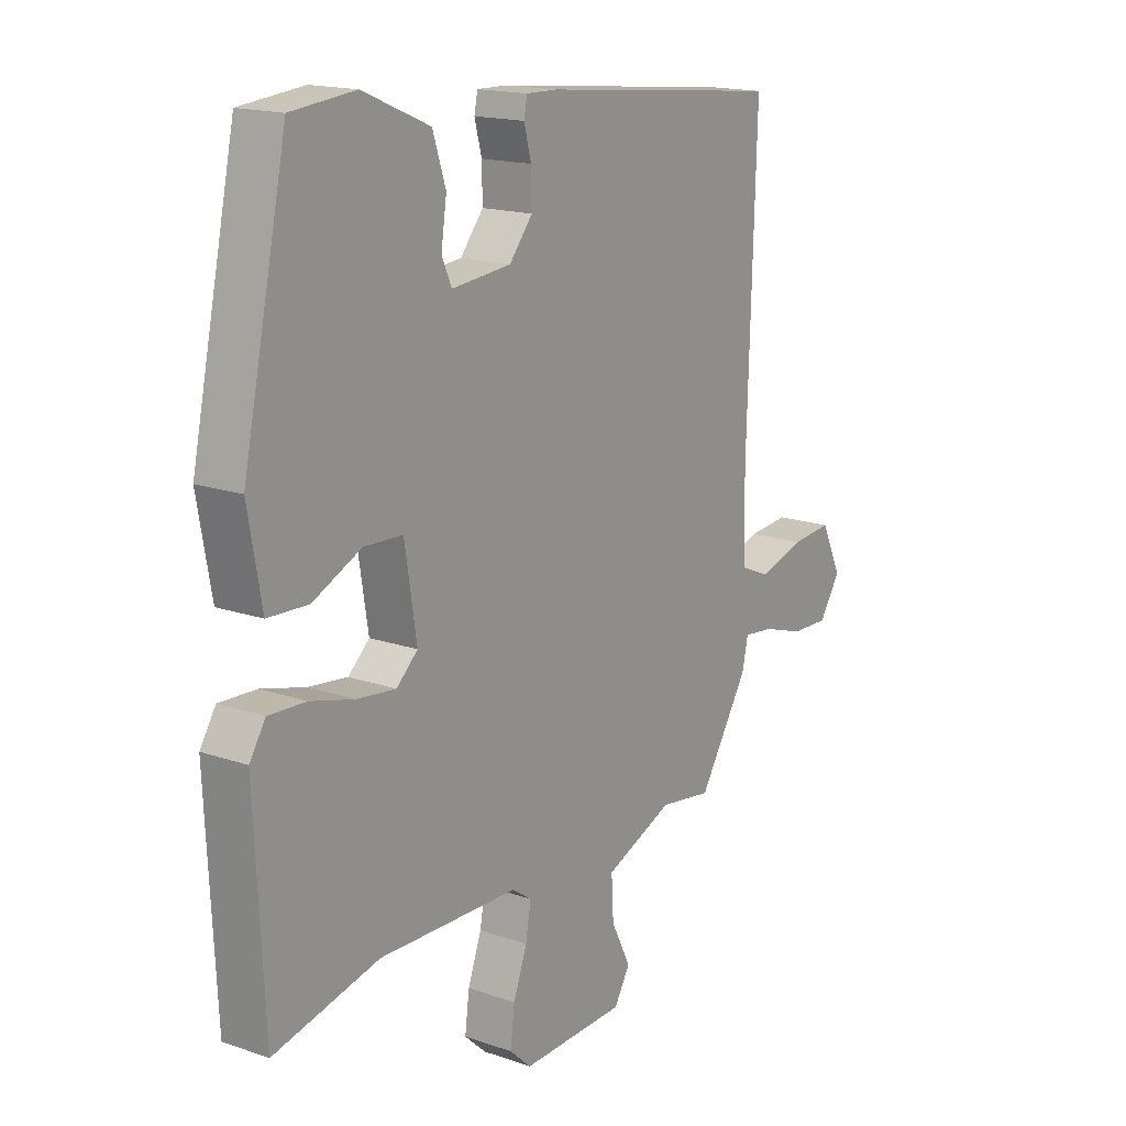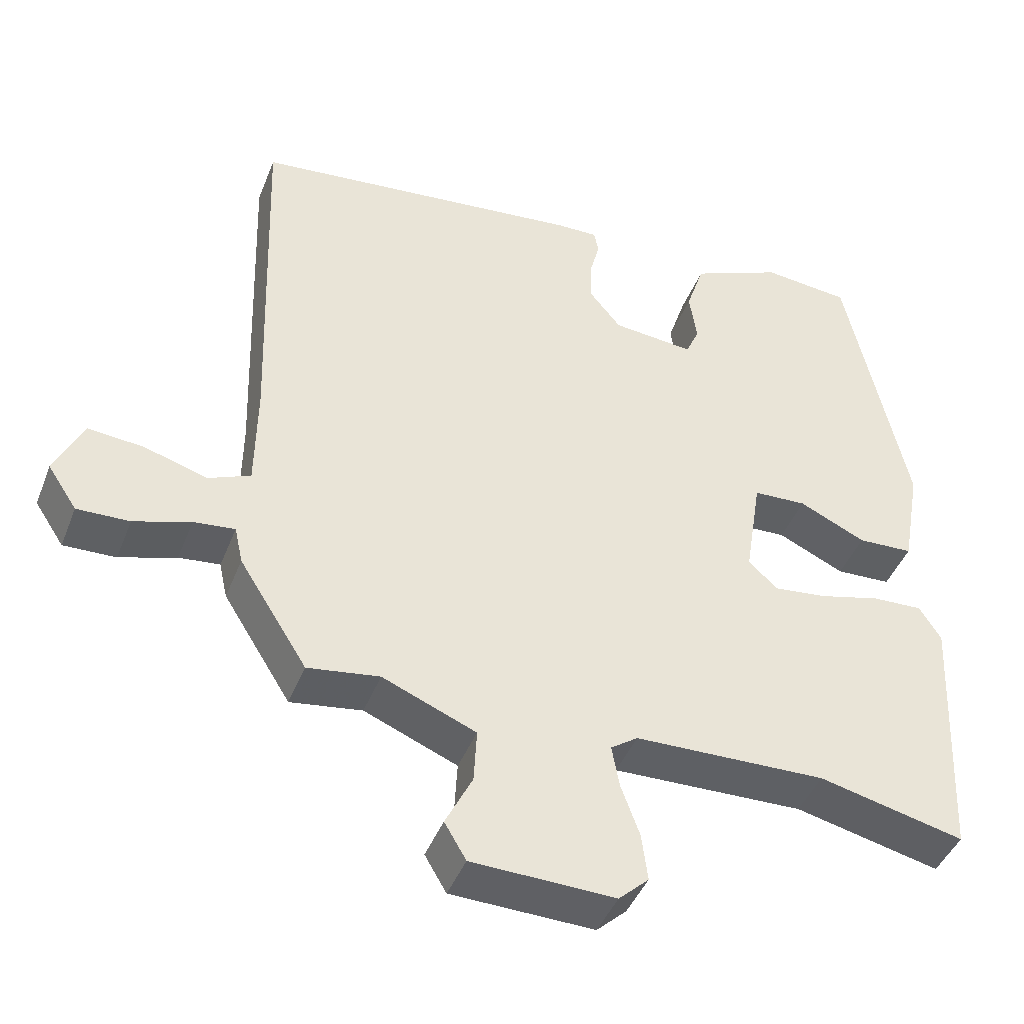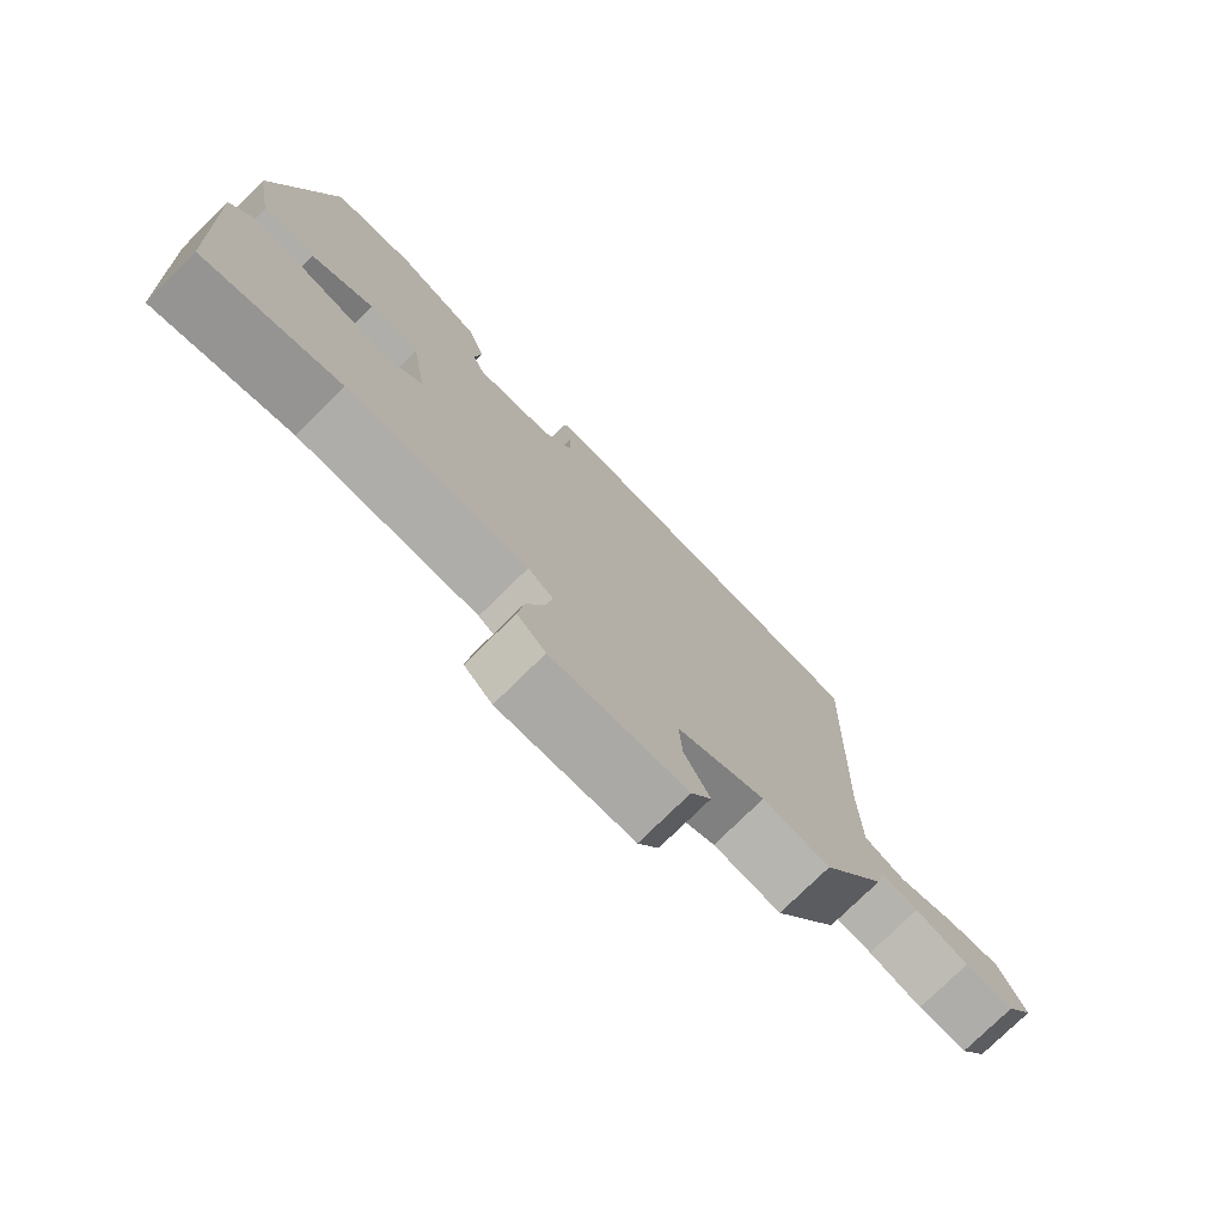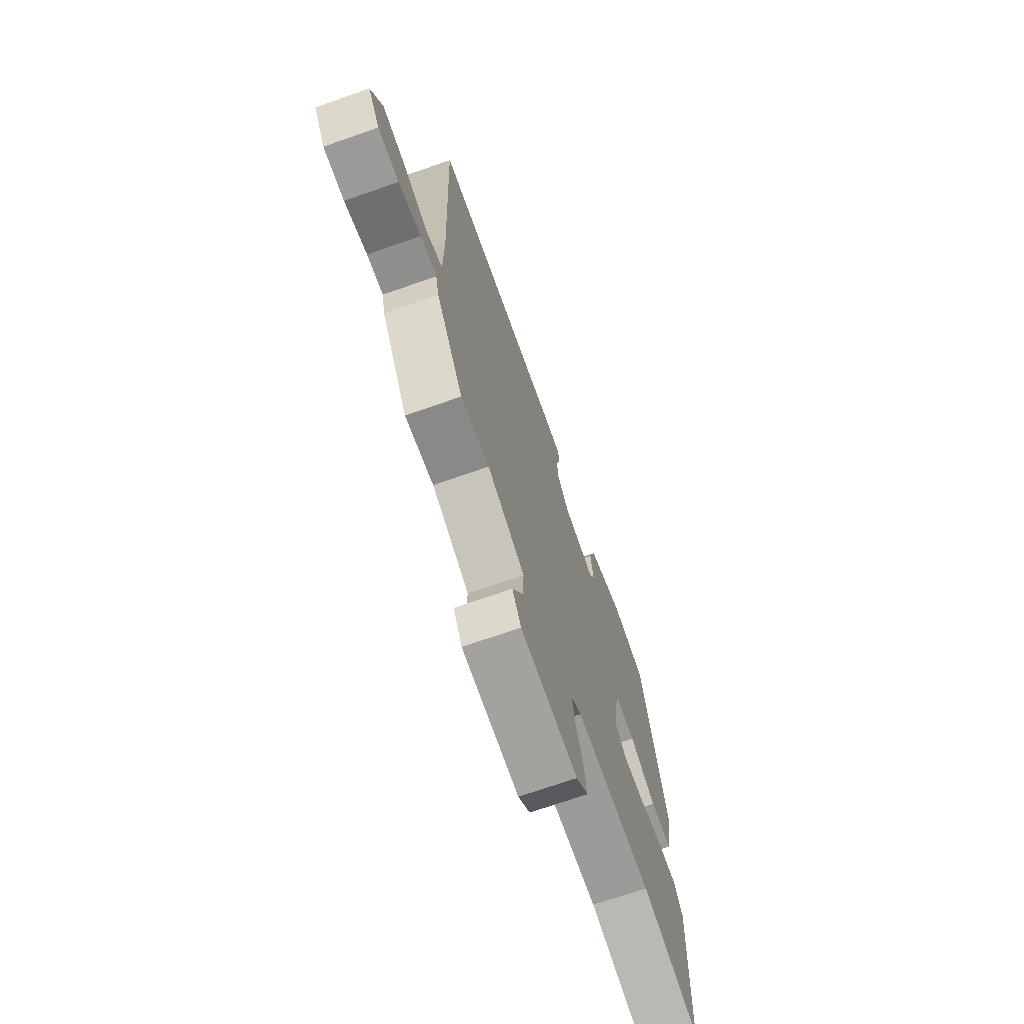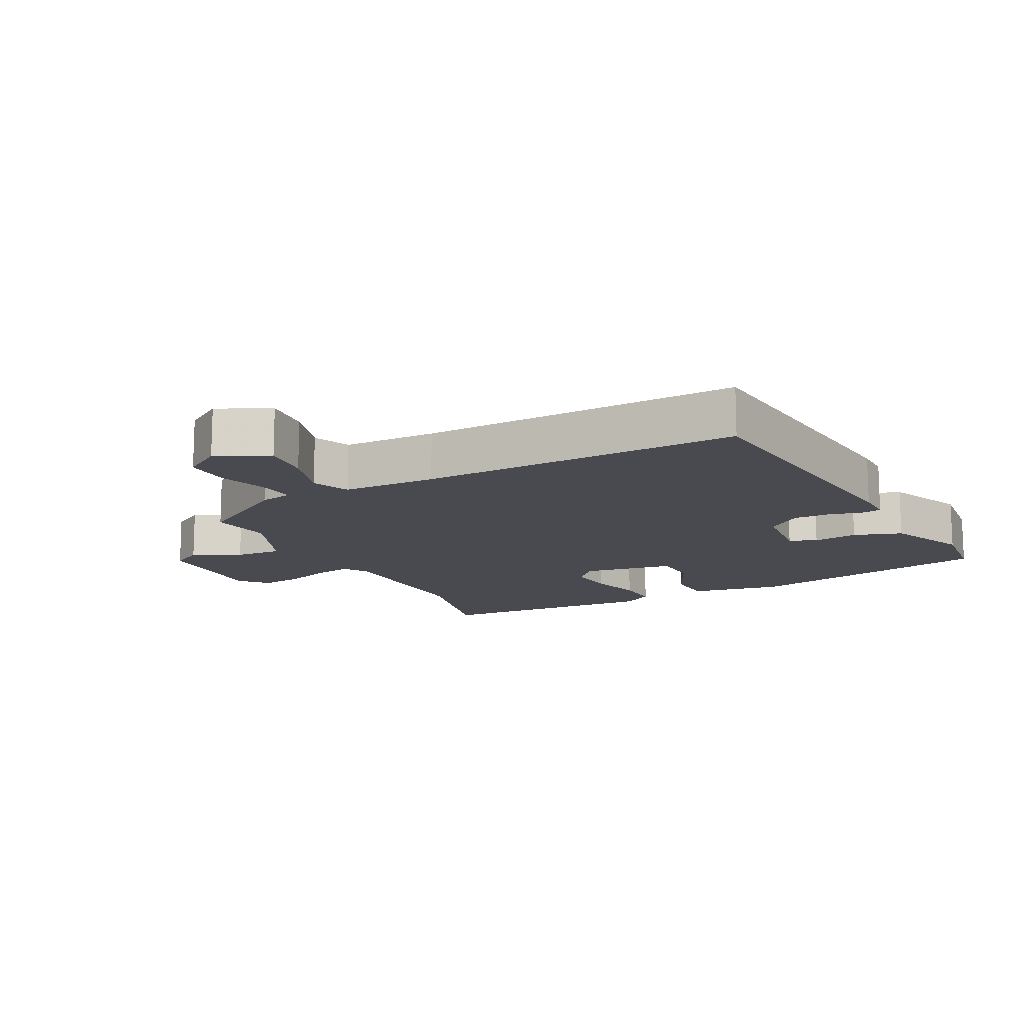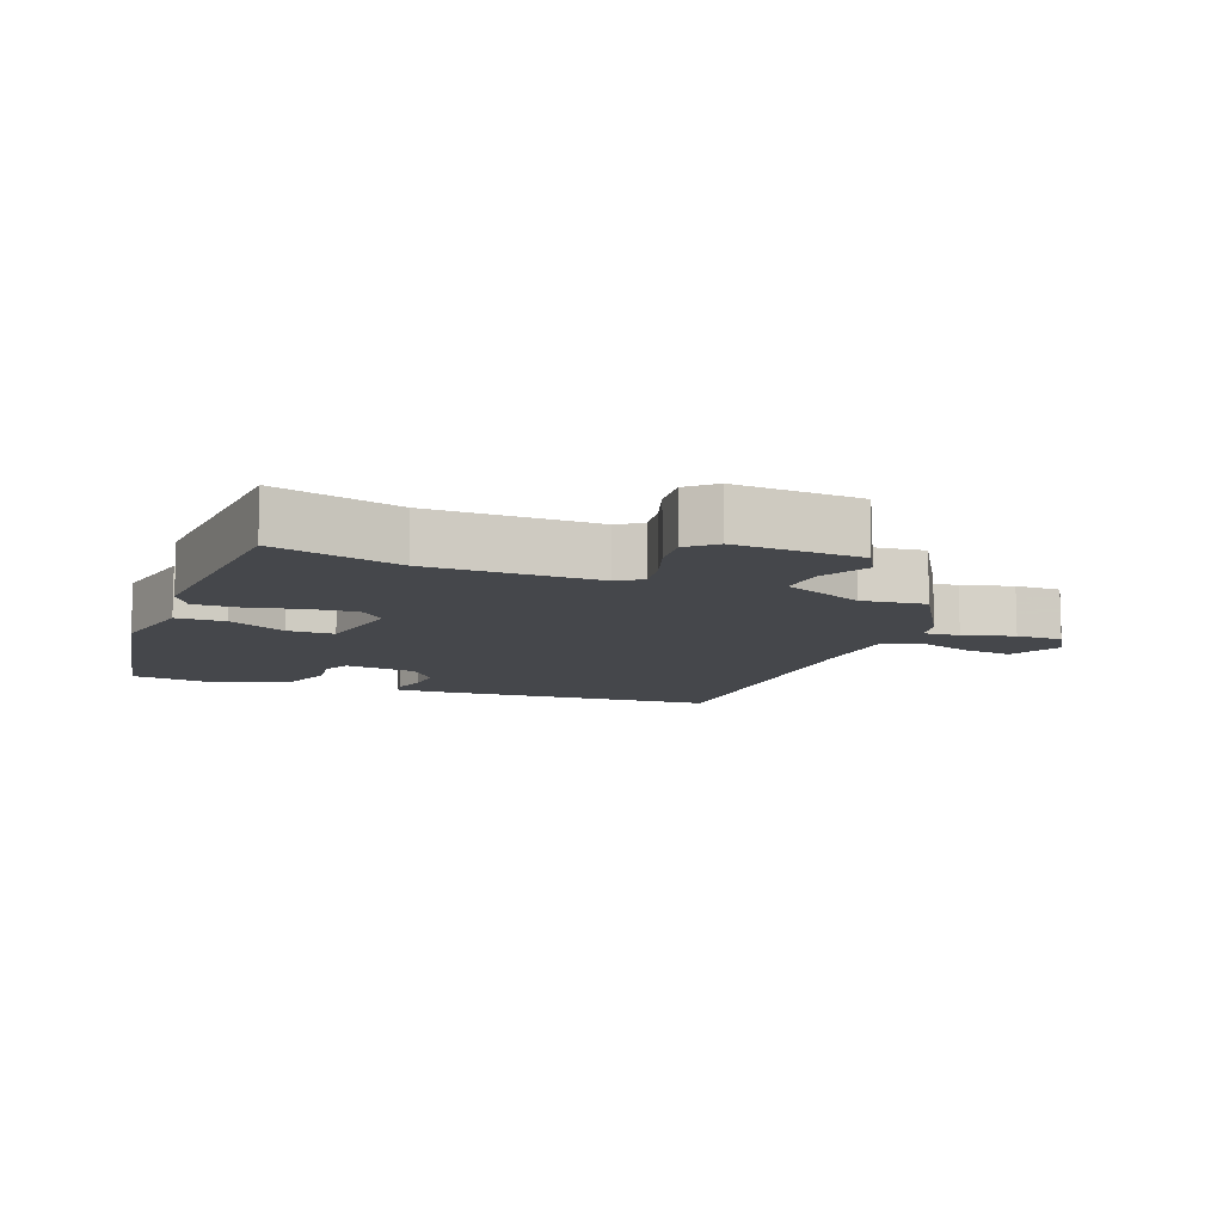
<metadata>
{"format":"obj","ext":"obj","renderer":"f3d","projection":"perspective","resolution":1024,"background":"white","views":[{"elev":16.6,"azim":125.2,"up":"+Z"},{"elev":-43.5,"azim":-20.6,"up":"+Z"},{"elev":-76.4,"azim":134.6,"up":"+Z"},{"elev":-70.9,"azim":-70.7,"up":"+Z"},{"elev":-13.6,"azim":-63.0,"up":"+Y"},{"elev":-10.3,"azim":157.3,"up":"+Y"}]}
</metadata>
<code>
v 0.444 0.07 0.514
v 0.525 0.07 0.135
v 0.5 0.07 -0.005
v 0.426 0.07 -0.008
v 0.337 0.07 0.034
v 0.266 0.07 0.031
v 0.244 0.07 -0.108
v 0.283 0.07 -0.144
v 0.354 0.07 -0.136
v 0.435 0.07 -0.115
v 0.503 0.07 -0.112
v 0.532 0.07 -0.158
v 0.515 0.07 -0.504
v 0.321 0.07 -0.458
v 0.065 0.07 -0.464
v 0.029 0.07 -0.489
v 0.039 0.07 -0.545
v 0.064 0.07 -0.614
v 0.072 0.07 -0.677
v 0.032 0.07 -0.714
v -0.159 0.07 -0.708
v -0.188 0.07 -0.659
v -0.152 0.07 -0.587
v -0.148 0.07 -0.515
v -0.273 0.07 -0.463
v -0.369 0.07 -0.477
v -0.46 0.07 -0.332
v -0.471 0.07 -0.282
v -0.526 0.07 -0.288
v -0.602 0.07 -0.312
v -0.672 0.07 -0.314
v -0.711 0.07 -0.255
v -0.673 0.07 -0.175
v -0.598 0.07 -0.182
v -0.515 0.07 -0.208
v -0.458 0.07 -0.184
v -0.456 0.07 -0.041
v -0.472 0.07 0.445
v -0.025 0.07 0.491
v 0.03 0.07 0.492
v 0.036 0.07 0.462
v 0.023 0.07 0.412
v 0.022 0.07 0.355
v 0.064 0.07 0.303
v 0.173 0.07 0.292
v 0.191 0.07 0.333
v 0.181 0.07 0.401
v 0.205 0.07 0.474
v 0.327 0.07 0.526
v 0.444 0 0.514
v 0.525 0 0.135
v 0.5 0 -0.005
v 0.426 0 -0.008
v 0.337 0 0.034
v 0.266 0 0.031
v 0.244 0 -0.108
v 0.283 0 -0.144
v 0.354 0 -0.136
v 0.435 0 -0.115
v 0.503 0 -0.112
v 0.532 0 -0.158
v 0.515 0 -0.504
v 0.321 0 -0.458
v 0.065 0 -0.464
v 0.029 0 -0.489
v 0.039 0 -0.545
v 0.064 0 -0.614
v 0.072 0 -0.677
v 0.032 0 -0.714
v -0.159 0 -0.708
v -0.188 0 -0.659
v -0.152 0 -0.587
v -0.148 0 -0.515
v -0.273 0 -0.463
v -0.369 0 -0.477
v -0.46 0 -0.332
v -0.471 0 -0.282
v -0.526 0 -0.288
v -0.602 0 -0.312
v -0.672 0 -0.314
v -0.711 0 -0.255
v -0.673 0 -0.175
v -0.598 0 -0.182
v -0.515 0 -0.208
v -0.458 0 -0.184
v -0.456 0 -0.041
v -0.472 0 0.445
v -0.025 0 0.491
v 0.03 0 0.492
v 0.036 0 0.462
v 0.023 0 0.412
v 0.022 0 0.355
v 0.064 0 0.303
v 0.173 0 0.292
v 0.191 0 0.333
v 0.181 0 0.401
v 0.205 0 0.474
v 0.327 0 0.526
f 46 47 48 49
f 45 46 49 1
f 39 40 41 42
f 37 38 39 42
f 36 37 42 43
f 32 33 34 35
f 30 31 32 35
f 29 30 35 36
f 28 29 36 43
f 25 26 27 28
f 24 25 28 43
f 20 21 22 23
f 17 18 19 20
f 16 17 20 23
f 15 16 23 24
f 11 12 13 14
f 9 10 11 14
f 8 9 14 15
f 7 8 15 24
f 2 3 4 5
f 45 1 2 5
f 44 45 5 6
f 24 43 44
f 6 7 24 44
f 98 97 96 95
f 50 98 95 94
f 91 90 89 88
f 91 88 87 86
f 92 91 86 85
f 84 83 82 81
f 84 81 80 79
f 85 84 79 78
f 92 85 78 77
f 77 76 75 74
f 92 77 74 73
f 72 71 70 69
f 69 68 67 66
f 72 69 66 65
f 73 72 65 64
f 63 62 61 60
f 63 60 59 58
f 64 63 58 57
f 73 64 57 56
f 54 53 52 51
f 54 51 50 94
f 55 54 94 93
f 93 92 73
f 93 73 56 55
f 1 50 51 2
f 2 51 52 3
f 3 52 53 4
f 4 53 54 5
f 5 54 55 6
f 6 55 56 7
f 7 56 57 8
f 8 57 58 9
f 9 58 59 10
f 10 59 60 11
f 11 60 61 12
f 12 61 62 13
f 13 62 63 14
f 14 63 64 15
f 15 64 65 16
f 16 65 66 17
f 17 66 67 18
f 18 67 68 19
f 19 68 69 20
f 20 69 70 21
f 21 70 71 22
f 22 71 72 23
f 23 72 73 24
f 24 73 74 25
f 25 74 75 26
f 26 75 76 27
f 27 76 77 28
f 28 77 78 29
f 29 78 79 30
f 30 79 80 31
f 31 80 81 32
f 32 81 82 33
f 33 82 83 34
f 34 83 84 35
f 35 84 85 36
f 36 85 86 37
f 37 86 87 38
f 38 87 88 39
f 39 88 89 40
f 40 89 90 41
f 41 90 91 42
f 42 91 92 43
f 43 92 93 44
f 44 93 94 45
f 45 94 95 46
f 46 95 96 47
f 47 96 97 48
f 48 97 98 49
f 49 98 50 1

</code>
